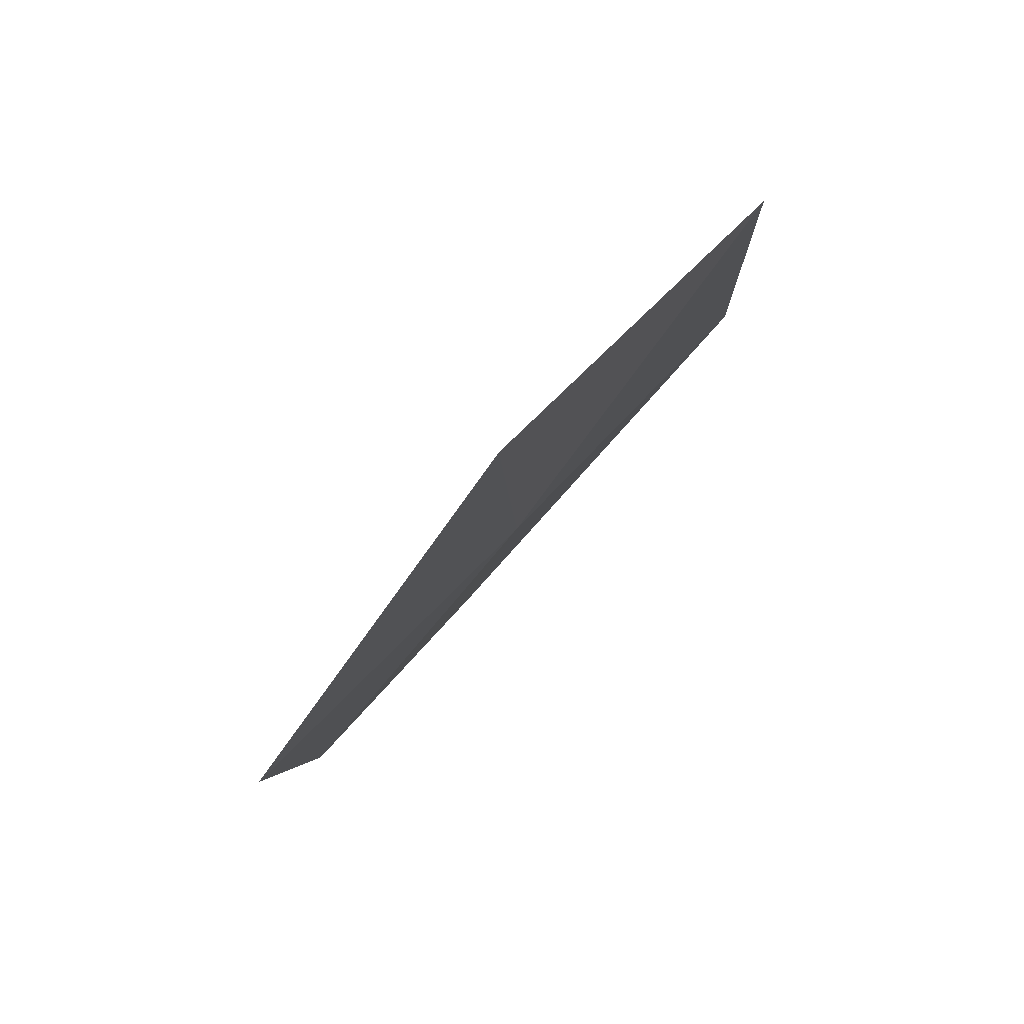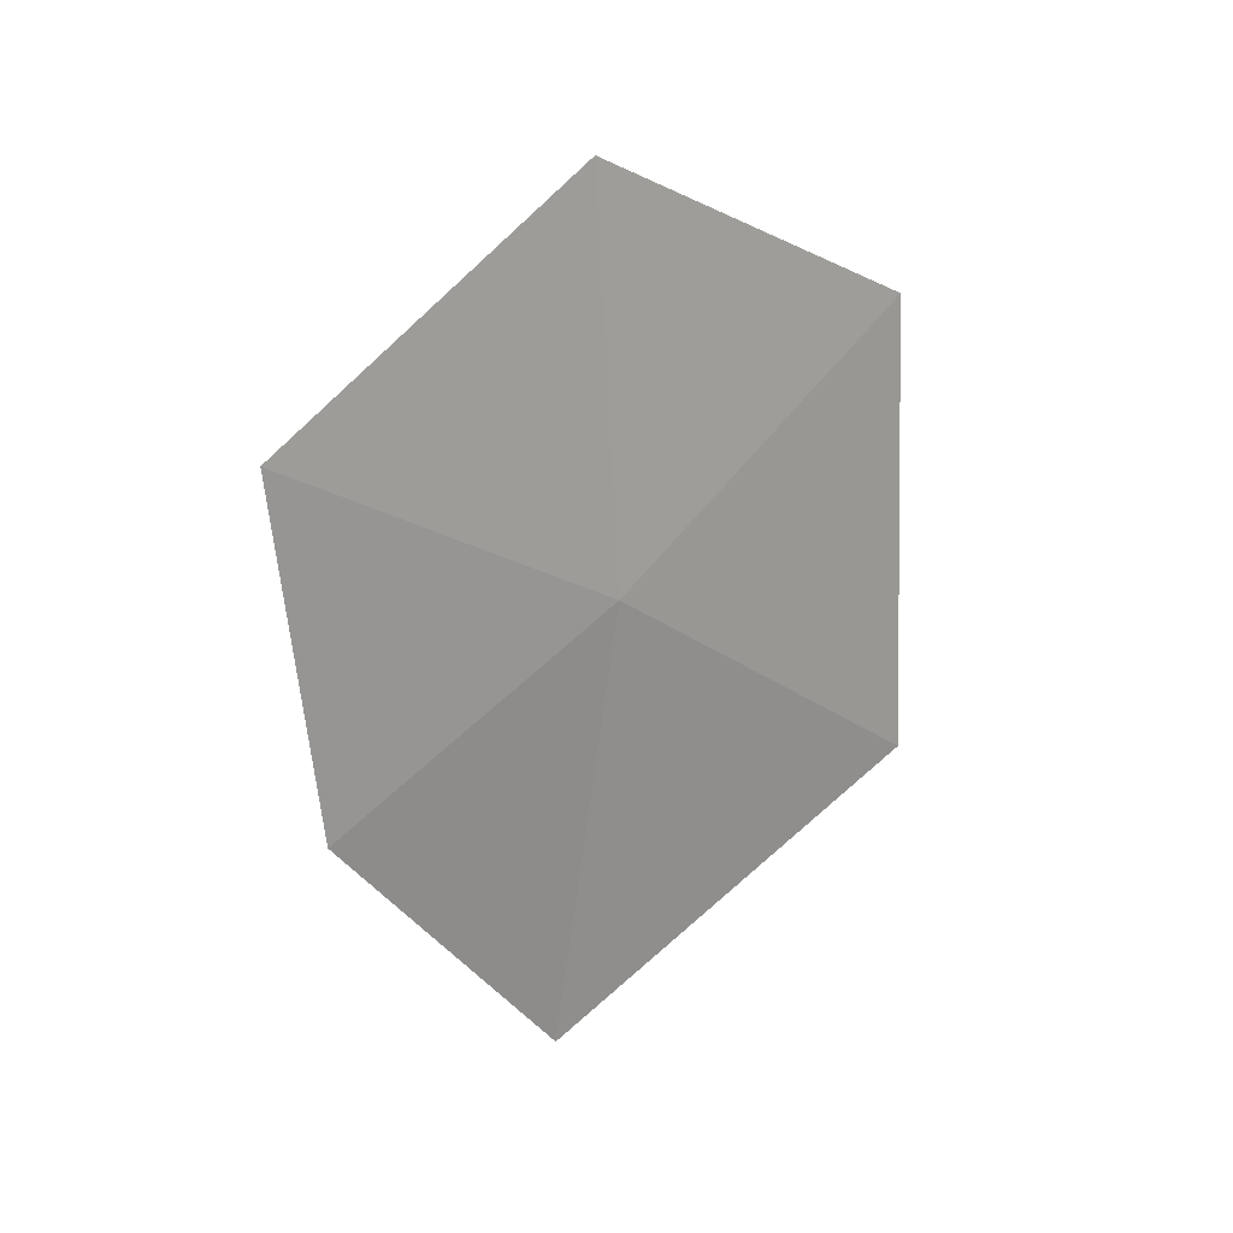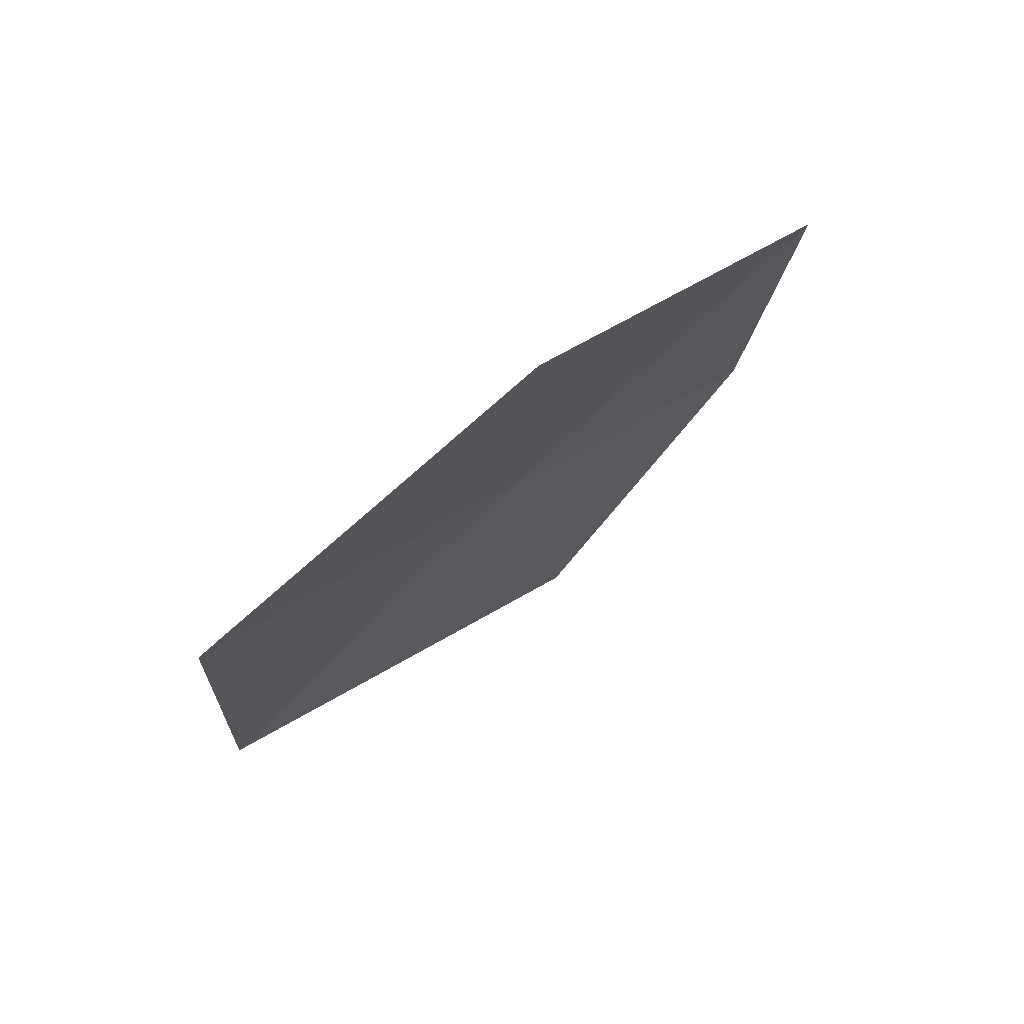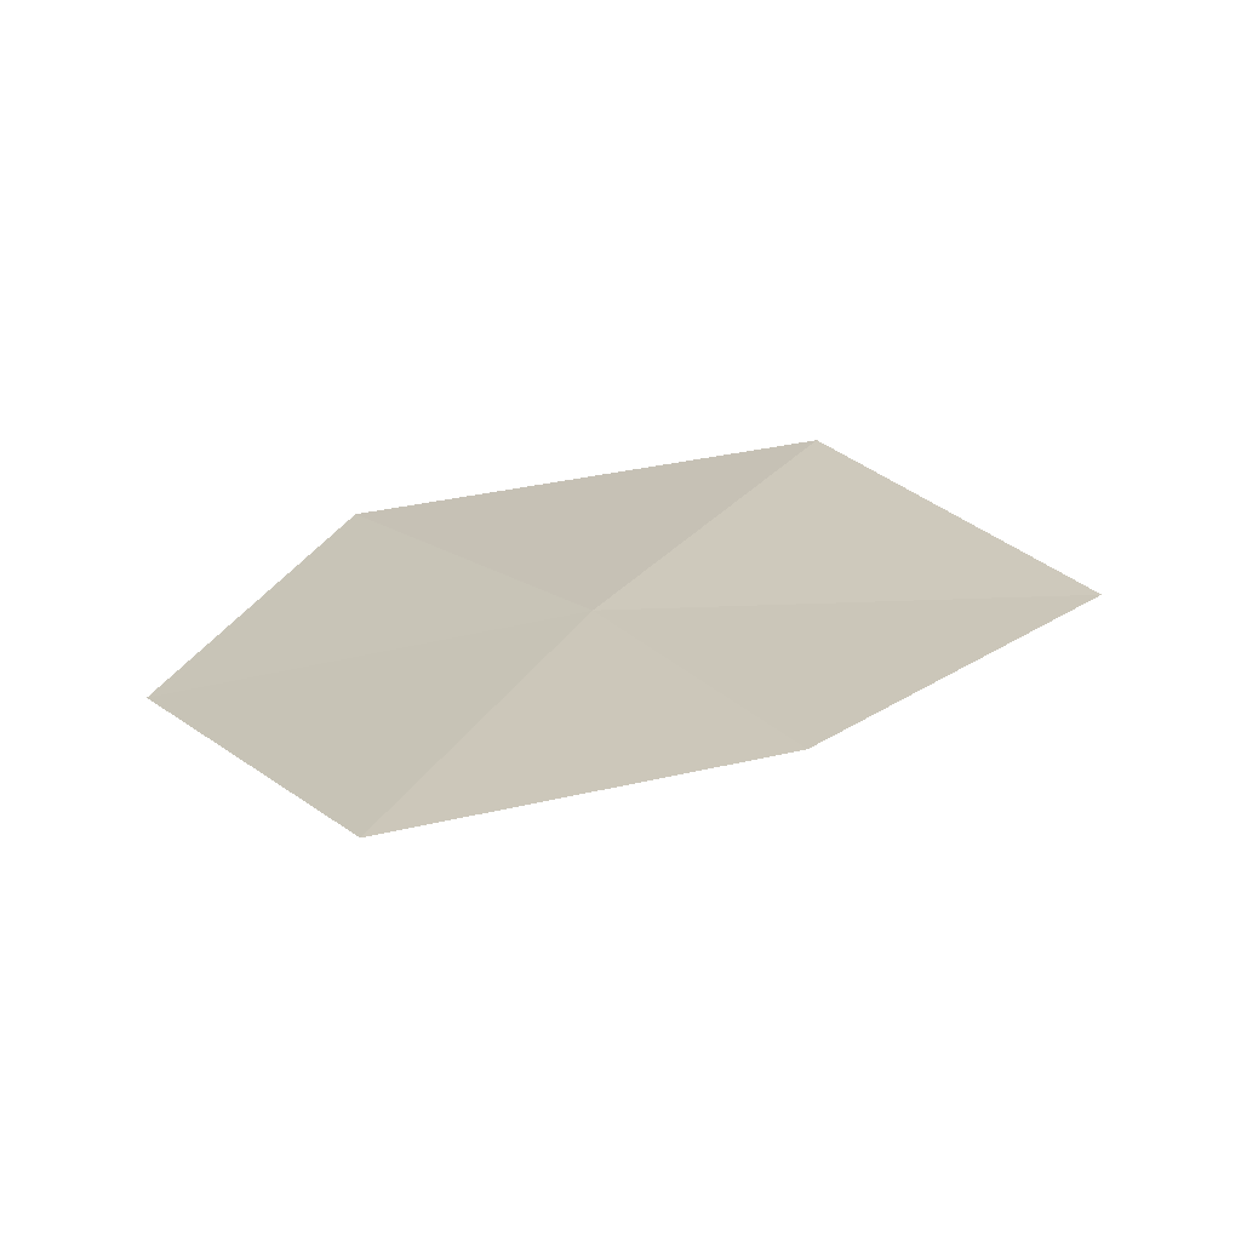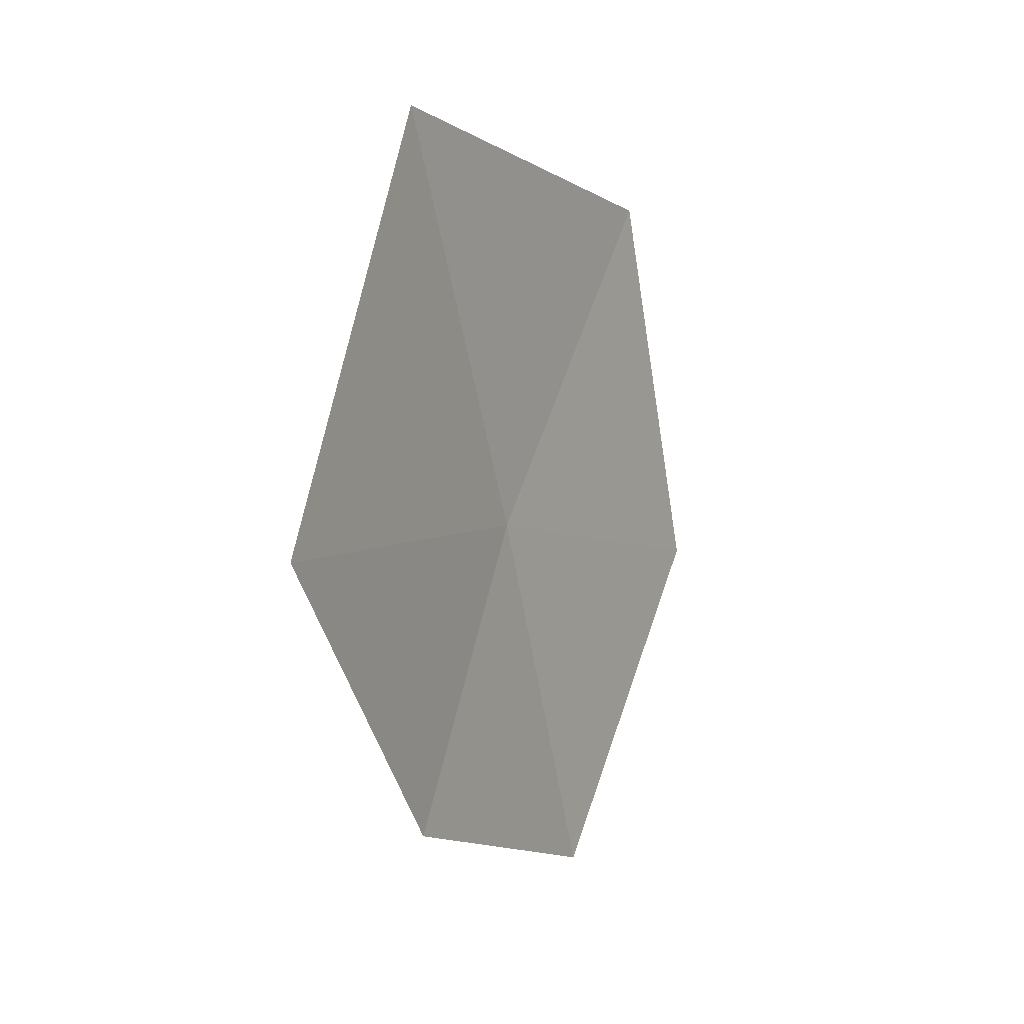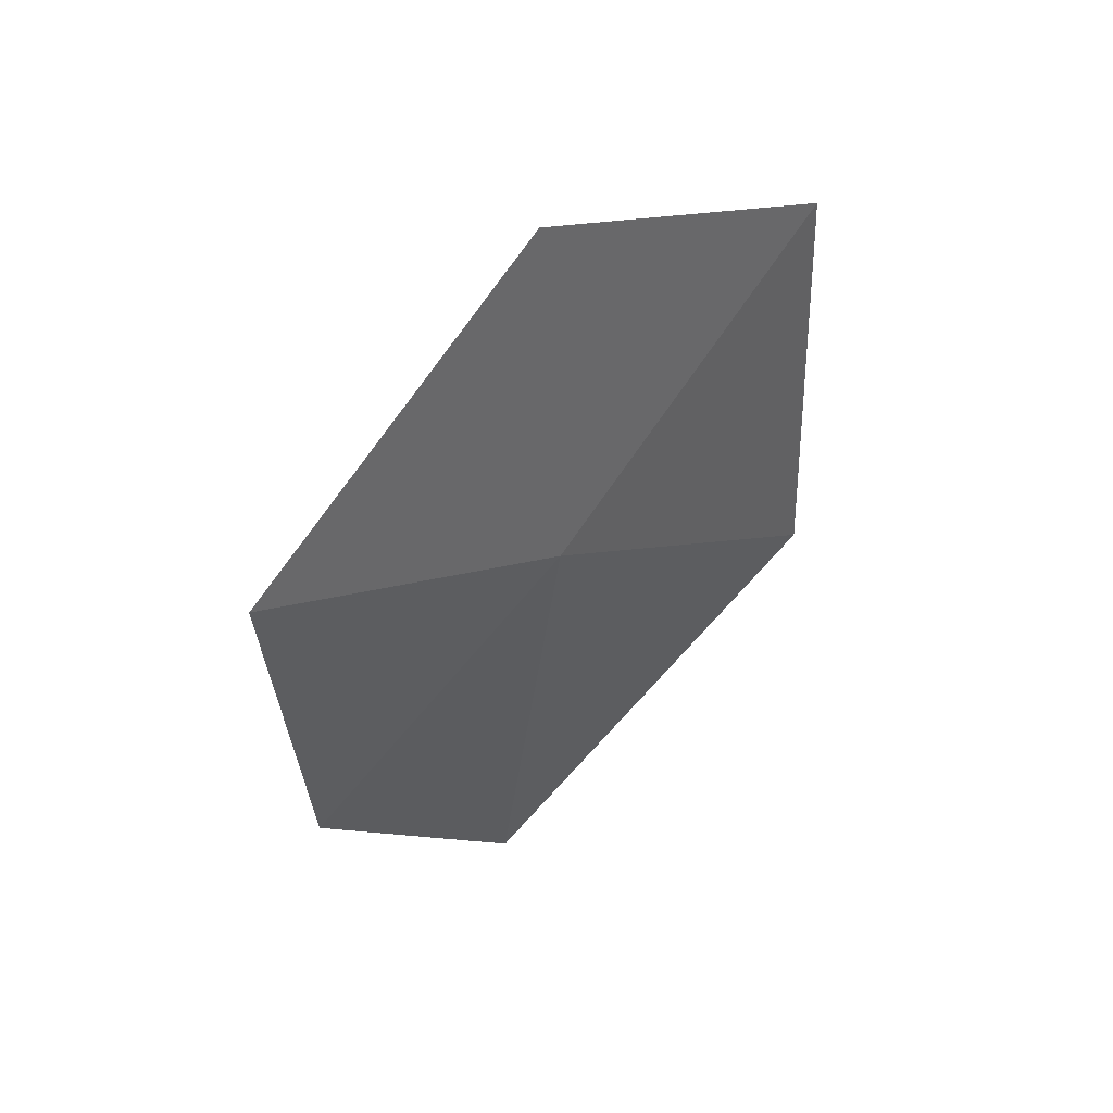
<metadata>
{"format":"obj","ext":"obj","renderer":"f3d","projection":"perspective","resolution":1024,"background":"white","views":[{"elev":74.3,"azim":-137.1,"up":"+Y"},{"elev":13.0,"azim":-131.2,"up":"+Y"},{"elev":79.6,"azim":54.7,"up":"+Y"},{"elev":-66.1,"azim":-78.5,"up":"+Z"},{"elev":0.8,"azim":34.1,"up":"+Z"},{"elev":38.7,"azim":-134.2,"up":"+Y"}]}
</metadata>
<code>
v -10.23 -3.099 19.77
v -10.26 -2.146 19.67
v -10.28 -2.695 18.83
v -10.2 -3.504 19.01
v -10.22 -2.493 20.65
v -10.08 -4.151 19.7
v -10.14 -3.636 20.78
f 1 2 3
f 1 5 2
f 1 4 6
f 1 7 5
f 1 6 7
f 1 3 4

</code>
